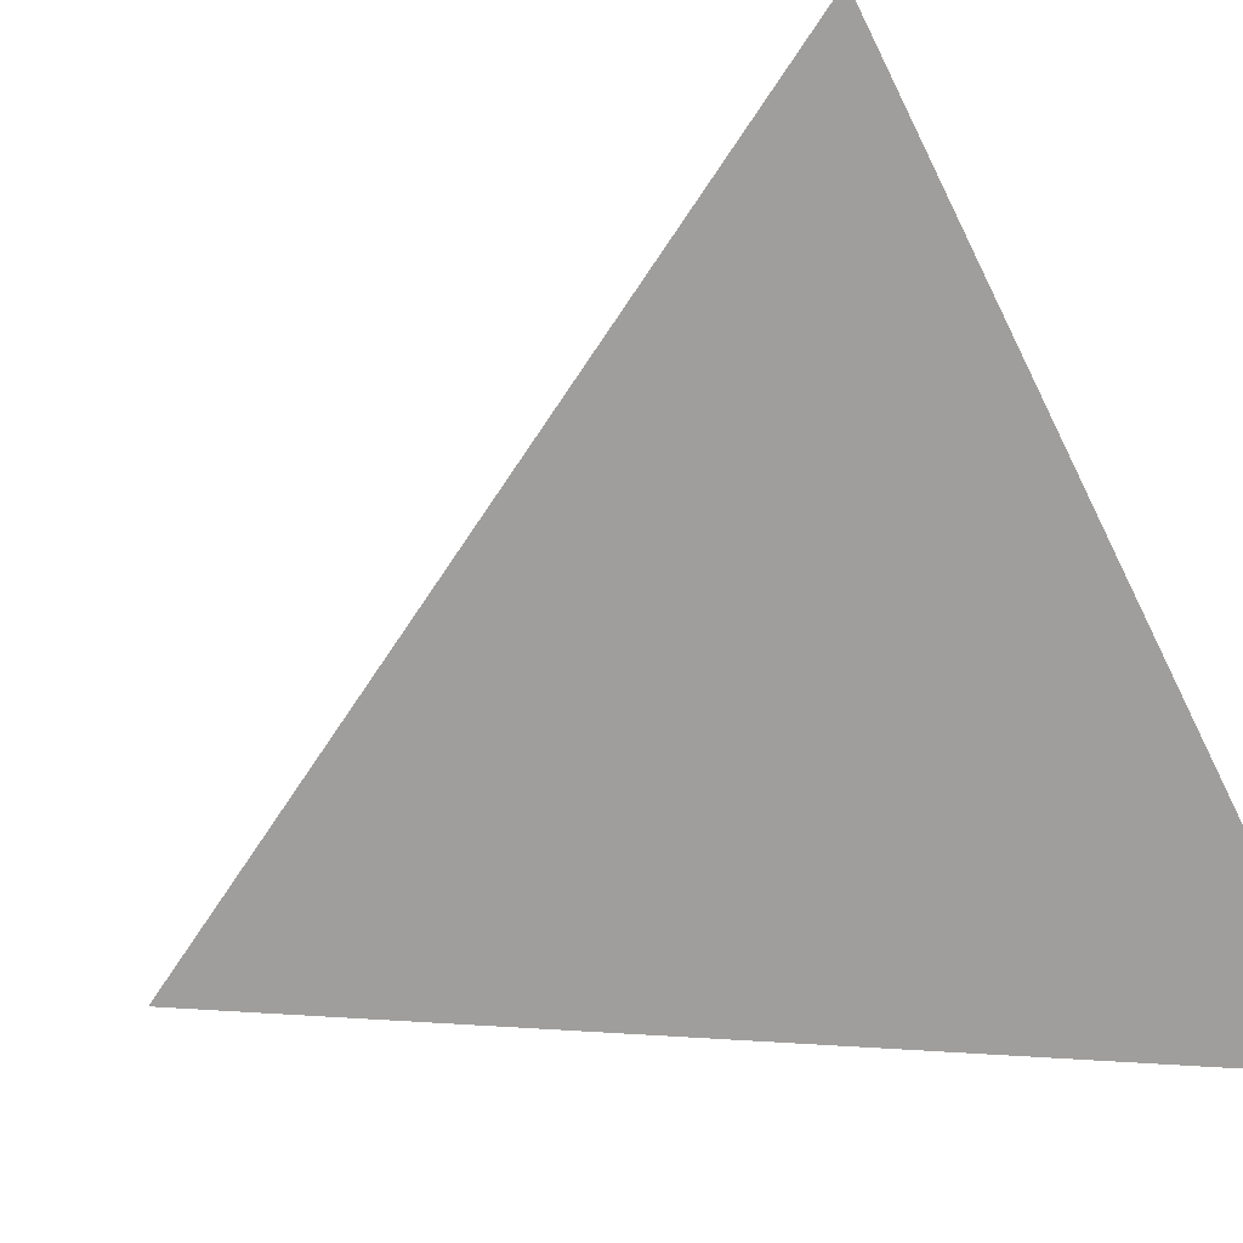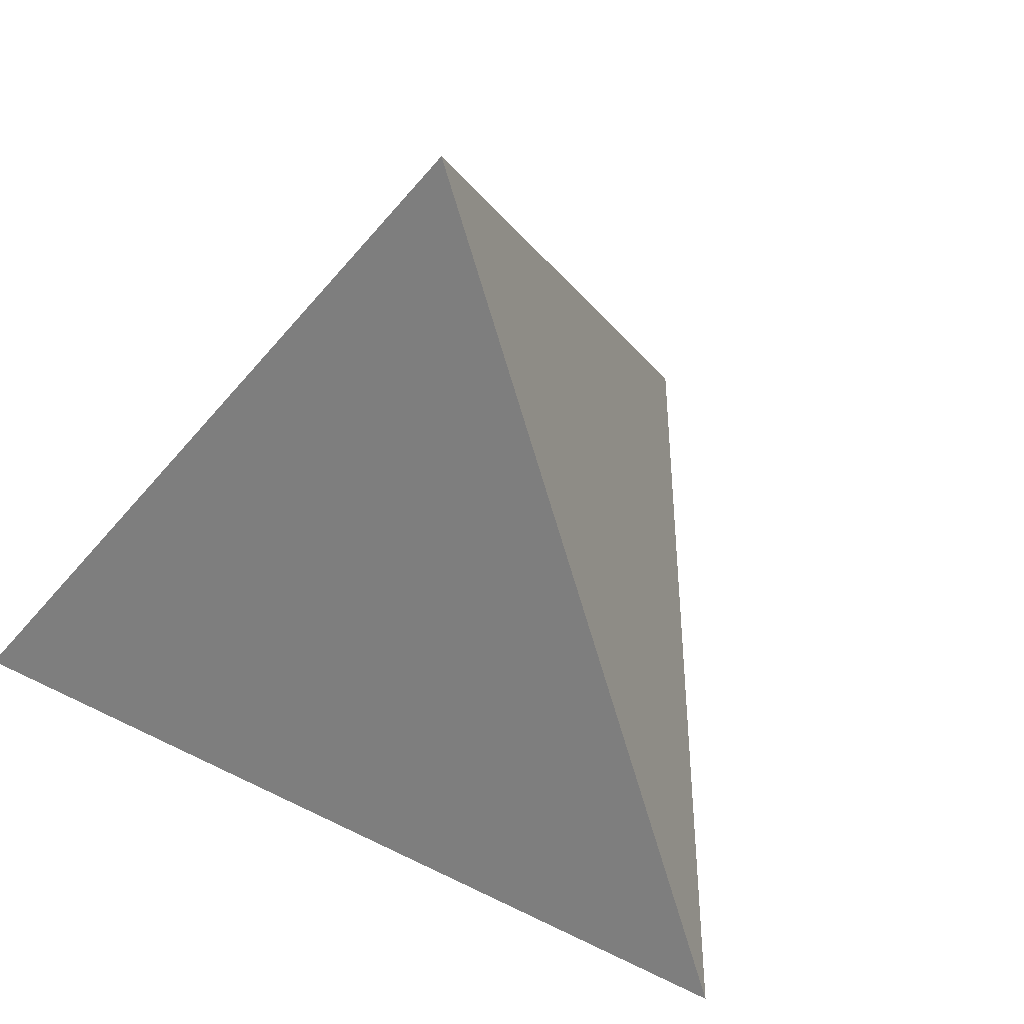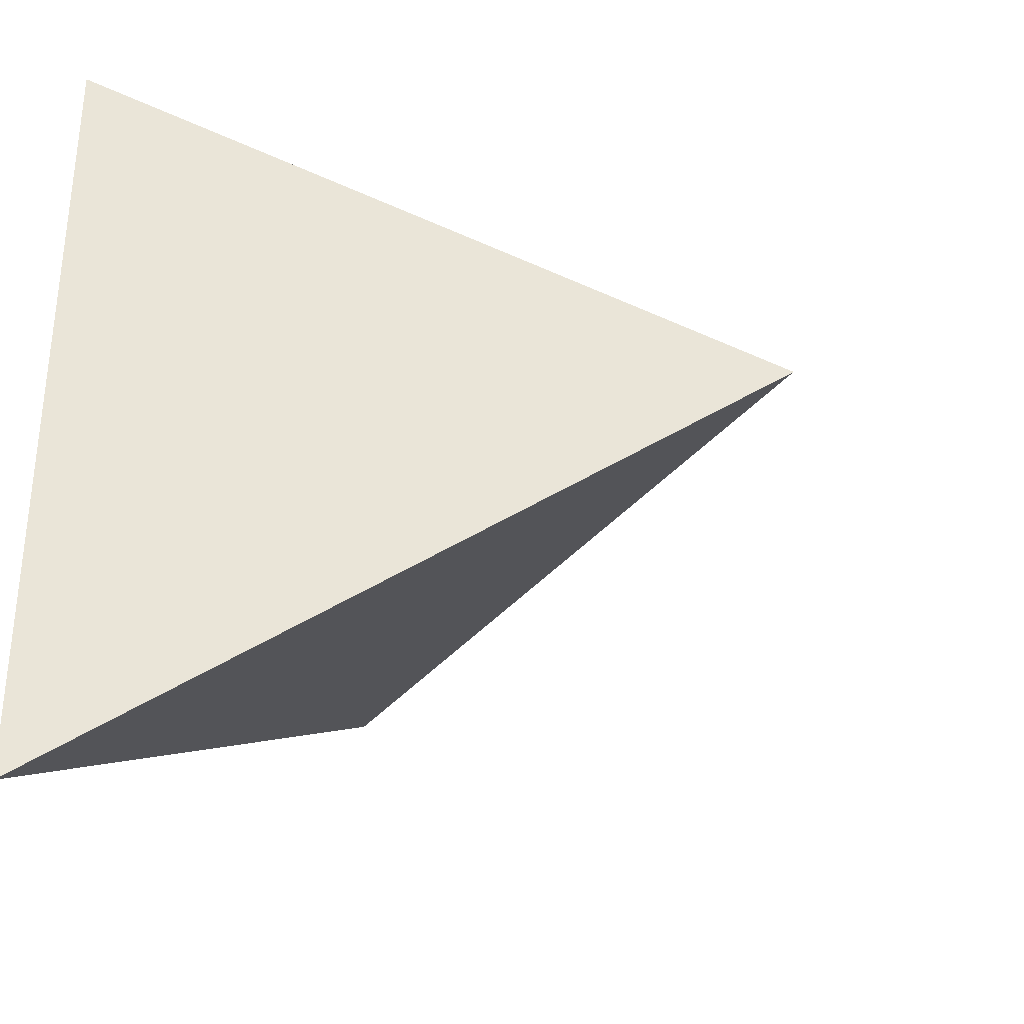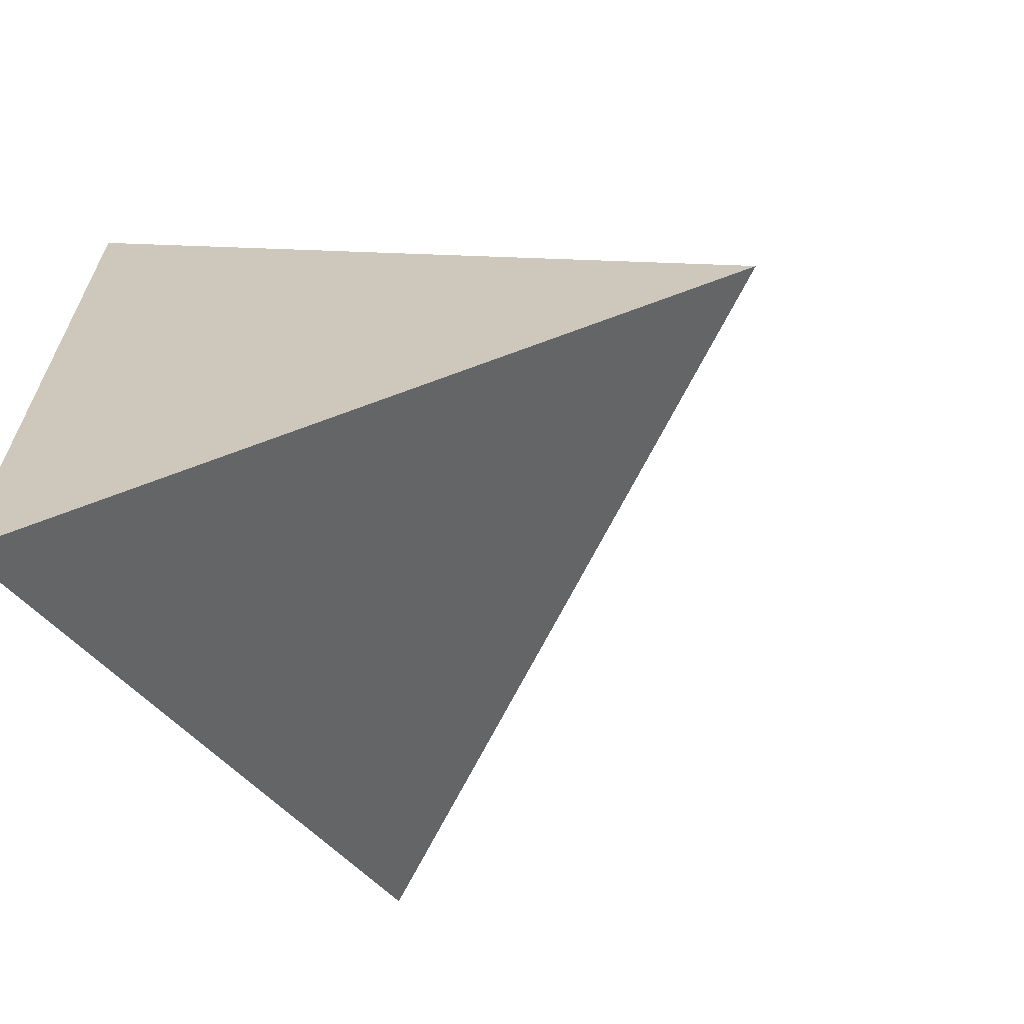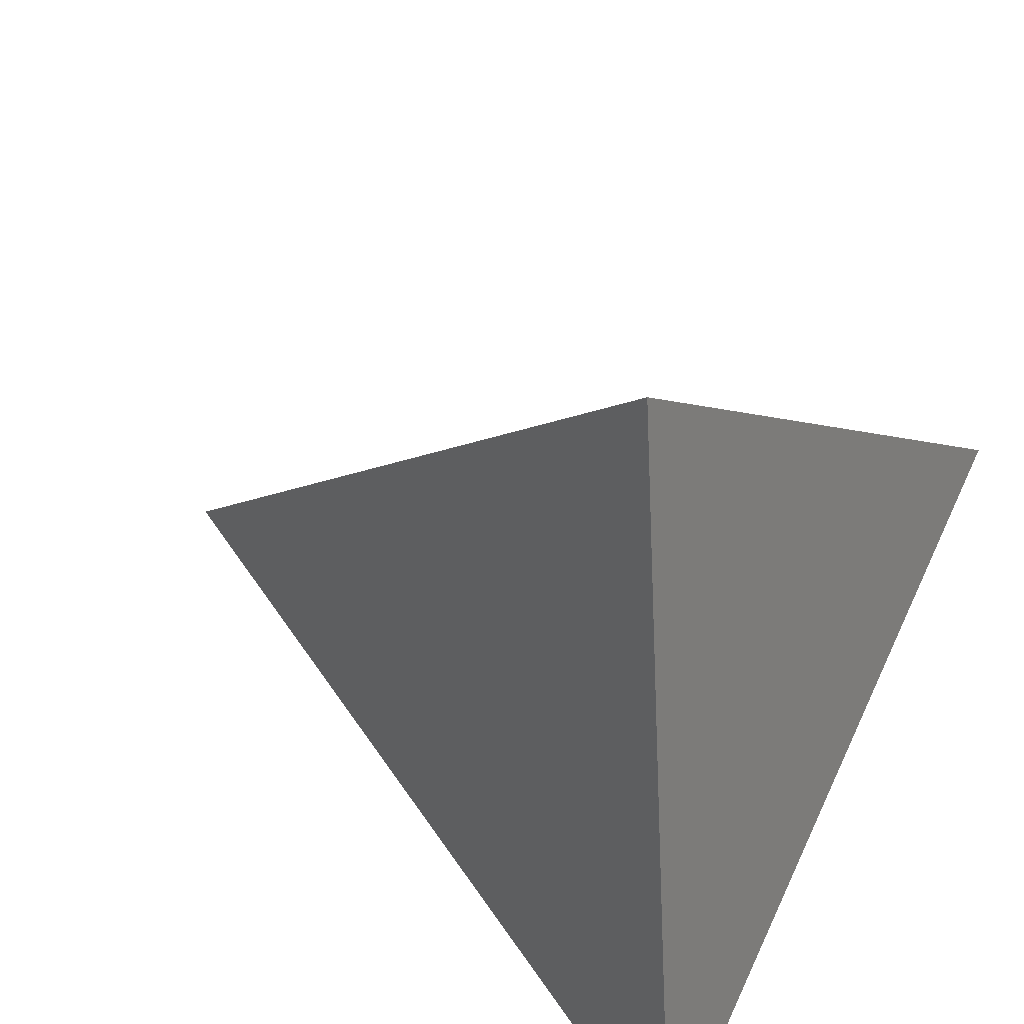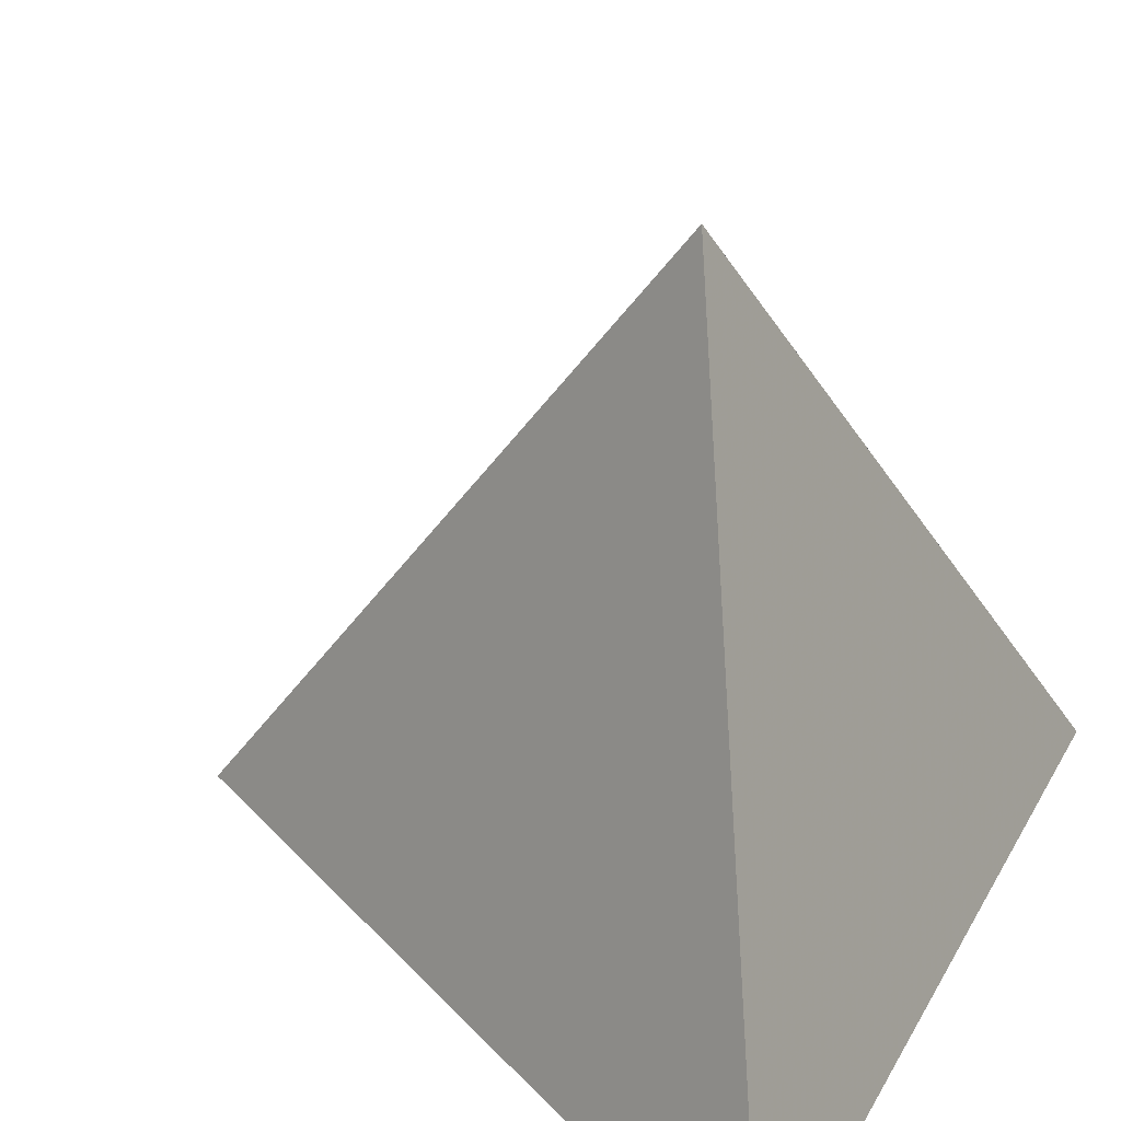
<metadata>
{"format":"obj","ext":"obj","renderer":"f3d","projection":"perspective","resolution":1024,"background":"white","views":[{"elev":-70.9,"azim":-153.6,"up":"+Z"},{"elev":47.4,"azim":59.6,"up":"+Z"},{"elev":-33.7,"azim":-67.6,"up":"+Y"},{"elev":-65.4,"azim":-61.5,"up":"+Y"},{"elev":65.9,"azim":-155.0,"up":"+Z"},{"elev":32.4,"azim":-155.0,"up":"+Z"}]}
</metadata>
<code>
v  0.9428  0      -0.3333
v -0.4714  0.8165 -0.3333
v -0.4714 -0.8165 -0.3333
v  0       0       1
f 1 2 3
f 1 4 2
f 2 4 3
f 1 3 4

</code>
